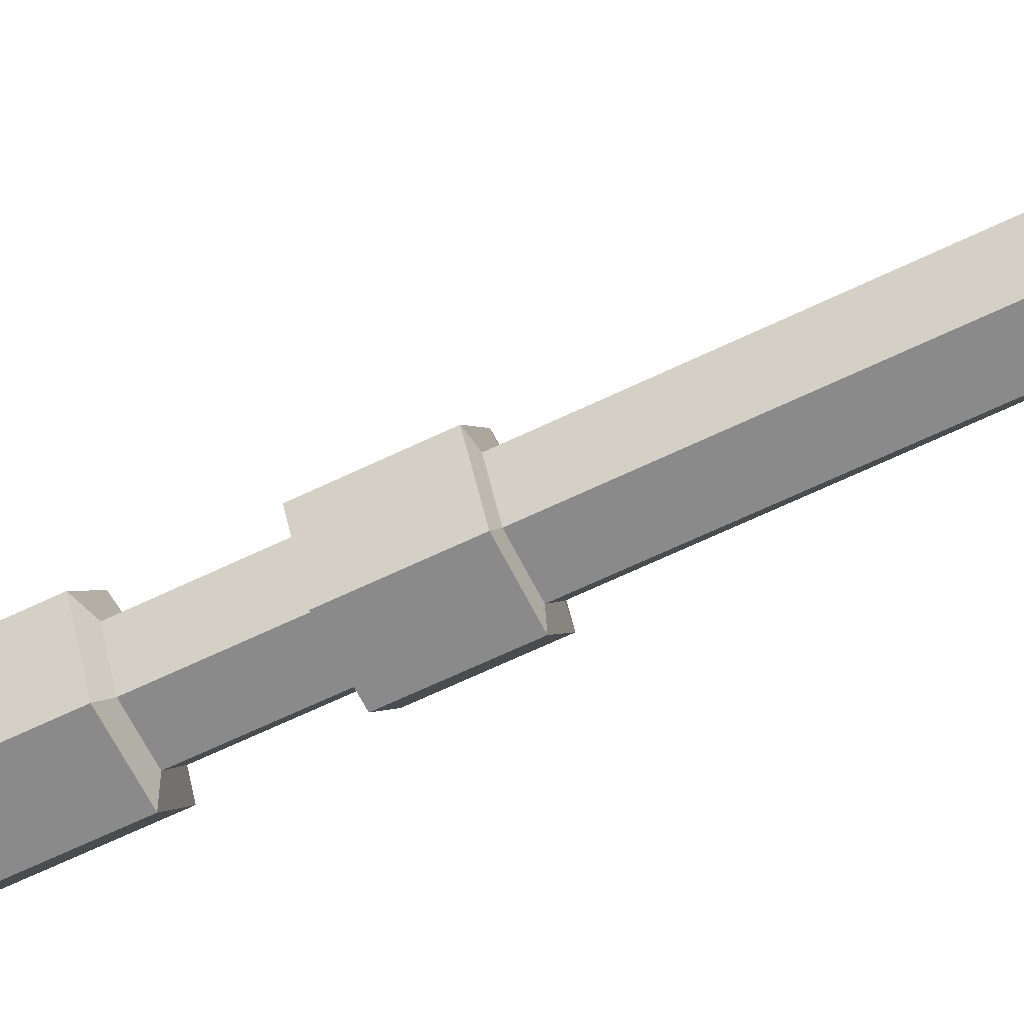
<metadata>
{"format":"obj","ext":"obj","renderer":"f3d","projection":"perspective","resolution":1024,"background":"white","views":[{"elev":-62.8,"azim":-63.7,"up":"+Y"}]}
</metadata>
<code>
g SM_Prop_Turret_Gattling_Barrel_01
v 0.05034 0.0006775 0.0687
v -0.0006775 0.0006775 0.0687
v 0.0256 -0.04416 0.0687
v 0.02251 0.03778 1.361
v -0.0006775 0.0006775 1.336
v -0.02232 0.03778 1.361
v -0.02232 0.03778 1.361
v -0.0006775 0.0006775 1.336
v -0.04396 0.0006775 1.361
v -0.04396 0.0006775 1.361
v -0.0006775 0.0006775 1.336
v -0.02232 -0.03797 1.361
v -0.02232 -0.03797 1.361
v -0.0006775 0.0006775 1.336
v 0.02251 -0.03797 1.361
v 0.02251 -0.03797 1.361
v -0.0006775 0.0006775 1.336
v 0.04416 0.0006775 1.361
v 0.04416 0.0006775 1.361
v -0.0006775 0.0006775 1.336
v 0.02251 0.03778 1.361
v -0.04242 0.1723 0.1012
v -0.0486 0.1924 0.0006775
v 0.04879 0.1924 0.0006775
v 0.04261 0.1723 0.1012
v 0.04261 0.1723 0.1012
v 0.04879 0.1924 0.0006775
v 0.1941 -0.05962 0.0006775
v 0.1709 -0.04879 0.1012
v 0.1709 -0.04879 0.1012
v 0.1941 -0.05962 0.0006775
v 0.1462 -0.1431 0.0006775
v 0.1276 -0.123 0.1012
v 0.1276 -0.123 0.1012
v 0.1462 -0.1431 0.0006775
v -0.146 -0.1431 0.0006775
v -0.1274 -0.123 0.1012
v -0.1274 -0.123 0.1012
v -0.146 -0.1431 0.0006775
v -0.1939 -0.05962 0.0006775
v -0.1707 -0.04879 0.1012
v -0.1707 -0.04879 0.1012
v -0.1939 -0.05962 0.0006775
v -0.0486 0.1924 0.0006775
v -0.04242 0.1723 0.1012
v -0.0285 0.1707 0.1769
v 0.0287 0.1707 0.1769
v 0.01942 0.1352 0.1769
v -0.02078 0.1352 0.1769
v -0.1336 -0.1122 0.1769
v -0.163 -0.06271 0.1769
v -0.129 -0.05189 0.1769
v -0.1073 -0.08744 0.1769
v 0.1632 -0.06271 0.1769
v 0.1338 -0.1122 0.1769
v 0.1075 -0.08744 0.1769
v 0.1276 -0.05189 0.1769
v -0.04242 0.1723 0.1012
v -0.03005 0.1213 0.1012
v -0.1197 -0.03488 0.1012
v -0.1707 -0.04879 0.1012
v 0.1276 -0.123 0.1012
v -0.1274 -0.123 0.1012
v -0.0888 -0.0859 0.1012
v 0.08899 -0.0859 0.1012
v 0.04261 0.1723 0.1012
v 0.1709 -0.04879 0.1012
v 0.1199 -0.03488 0.1012
v 0.03024 0.1213 0.1012
v -0.04242 0.1723 0.1012
v -0.0285 0.1707 0.1769
v -0.02078 0.1352 0.1769
v -0.03005 0.1213 0.1012
v -0.03005 0.1213 0.1012
v -0.02078 0.1352 0.1769
v 0.01942 0.1352 0.1769
v 0.03024 0.1213 0.1012
v 0.03024 0.1213 0.1012
v 0.01942 0.1352 0.1769
v 0.0287 0.1707 0.1769
v 0.04261 0.1723 0.1012
v 0.04261 0.1723 0.1012
v 0.0287 0.1707 0.1769
v -0.0285 0.1707 0.1769
v -0.04242 0.1723 0.1012
v -0.1274 -0.123 0.1012
v -0.1336 -0.1122 0.1769
v -0.1073 -0.08744 0.1769
v -0.0888 -0.0859 0.1012
v -0.0888 -0.0859 0.1012
v -0.1073 -0.08744 0.1769
v -0.129 -0.05189 0.1769
v -0.1197 -0.03488 0.1012
v -0.1197 -0.03488 0.1012
v -0.129 -0.05189 0.1769
v -0.163 -0.06271 0.1769
v -0.1707 -0.04879 0.1012
v -0.1707 -0.04879 0.1012
v -0.163 -0.06271 0.1769
v -0.1336 -0.1122 0.1769
v -0.1274 -0.123 0.1012
v 0.1709 -0.04879 0.1012
v 0.1632 -0.06271 0.1769
v 0.1276 -0.05189 0.1769
v 0.1199 -0.03488 0.1012
v 0.1199 -0.03488 0.1012
v 0.1276 -0.05189 0.1769
v 0.1075 -0.08744 0.1769
v 0.08899 -0.0859 0.1012
v 0.08899 -0.0859 0.1012
v 0.1075 -0.08744 0.1769
v 0.1338 -0.1122 0.1769
v 0.1276 -0.123 0.1012
v 0.1276 -0.123 0.1012
v 0.1338 -0.1122 0.1769
v 0.1632 -0.06271 0.1769
v 0.1709 -0.04879 0.1012
v 0.03024 0.1213 0.1012
v 0.03024 0.1213 0.0687
v -0.03005 0.1213 0.0687
v -0.03005 0.1213 0.1012
v -0.03005 0.1213 0.1012
v -0.03005 0.1213 0.0687
v -0.1197 -0.03488 0.0687
v -0.1197 -0.03488 0.1012
v -0.1197 -0.03488 0.1012
v -0.1197 -0.03488 0.0687
v -0.0888 -0.0859 0.0687
v -0.0888 -0.0859 0.1012
v -0.0888 -0.0859 0.1012
v -0.0888 -0.0859 0.0687
v 0.08899 -0.0859 0.0687
v 0.08899 -0.0859 0.1012
v 0.08899 -0.0859 0.1012
v 0.08899 -0.0859 0.0687
v 0.1199 -0.03488 0.0687
v 0.1199 -0.03488 0.1012
v 0.1199 -0.03488 0.1012
v 0.1199 -0.03488 0.0687
v 0.03024 0.1213 0.0687
v 0.03024 0.1213 0.1012
v 0.0256 0.04396 1.129
v 0.03333 0.05942 1.148
v -0.03469 0.05942 1.148
v -0.02541 0.04396 1.129
v -0.02541 0.04396 1.129
v -0.03469 0.05942 1.148
v -0.0687 0.0006775 1.148
v -0.05015 0.0006775 1.129
v -0.05015 0.0006775 1.129
v -0.0687 0.0006775 1.148
v -0.03469 -0.05962 1.148
v -0.02541 -0.04416 1.129
v -0.02541 -0.04416 1.129
v -0.03469 -0.05962 1.148
v 0.03333 -0.05962 1.148
v 0.0256 -0.04416 1.129
v 0.0256 -0.04416 1.129
v 0.03333 -0.05962 1.148
v 0.06889 0.0006775 1.148
v 0.05034 0.0006775 1.129
v 0.05034 0.0006775 1.129
v 0.06889 0.0006775 1.148
v 0.03333 0.05942 1.148
v 0.0256 0.04396 1.129
v 0.0256 -0.04416 0.0687
v -0.0006775 0.0006775 0.0687
v -0.02541 -0.04416 0.0687
v -0.05015 0.0006775 0.0687
v -0.02541 0.04396 0.0687
v 0.0256 0.04396 0.0687
v 0.05034 0.0006775 0.0687
v 0.07507 0.0006775 0.2511
v 0.07507 0.0006775 0.4614
v 0.03797 0.06406 0.4614
v 0.03797 0.06406 0.2511
v 0.03797 0.06406 0.2511
v 0.03797 0.06406 0.4614
v -0.03778 0.06406 0.4614
v -0.03778 0.06406 0.2511
v -0.03778 0.06406 0.2511
v -0.03778 0.06406 0.4614
v -0.07488 0.0006775 0.4614
v -0.07488 0.0006775 0.2511
v -0.07488 0.0006775 0.2511
v -0.07488 0.0006775 0.4614
v -0.03778 -0.06425 0.4614
v -0.03778 -0.06425 0.2511
v -0.03778 -0.06425 0.2511
v -0.03778 -0.06425 0.4614
v 0.03797 -0.06425 0.4614
v 0.03797 -0.06425 0.2511
v 0.03797 -0.06425 0.2511
v 0.03797 -0.06425 0.4614
v 0.07507 0.0006775 0.4614
v 0.07507 0.0006775 0.2511
v -0.0687 0.0006775 1.148
v -0.0687 0.0006775 1.205
v -0.03469 -0.05962 1.205
v -0.03469 -0.05962 1.148
v -0.03469 0.05942 1.148
v -0.03469 0.05942 1.205
v -0.0687 0.0006775 1.205
v -0.0687 0.0006775 1.148
v 0.03333 0.05942 1.148
v 0.03333 0.05942 1.205
v -0.03469 0.05942 1.205
v -0.03469 0.05942 1.148
v 0.06889 0.0006775 1.148
v 0.06889 0.0006775 1.205
v 0.03333 0.05942 1.205
v 0.03333 0.05942 1.148
v 0.03333 -0.05962 1.148
v 0.03333 -0.05962 1.205
v 0.06889 0.0006775 1.205
v 0.06889 0.0006775 1.148
v -0.03469 -0.05962 1.148
v -0.03469 -0.05962 1.205
v 0.03333 -0.05962 1.205
v 0.03333 -0.05962 1.148
v -0.06097 0.0006775 1.211
v -0.0687 0.0006775 1.219
v -0.03469 -0.05962 1.219
v -0.03005 -0.05343 1.211
v -0.03005 0.05324 1.211
v -0.03469 0.05942 1.219
v -0.0687 0.0006775 1.219
v -0.06097 0.0006775 1.211
v 0.03024 0.05324 1.211
v 0.03333 0.05942 1.219
v -0.03469 0.05942 1.219
v -0.03005 0.05324 1.211
v 0.06116 0.0006775 1.211
v 0.06889 0.0006775 1.219
v 0.03333 0.05942 1.219
v 0.03024 0.05324 1.211
v 0.03024 -0.05343 1.211
v 0.03333 -0.05962 1.219
v 0.06889 0.0006775 1.219
v 0.06116 0.0006775 1.211
v -0.03005 -0.05343 1.211
v -0.03469 -0.05962 1.219
v 0.03333 -0.05962 1.219
v 0.03024 -0.05343 1.211
v -0.04242 -0.007052 1.248
v -0.04242 -0.007052 1.358
v -0.02696 -0.03333 1.358
v -0.02696 -0.03333 1.248
v -0.03469 0.05942 1.219
v -0.03469 0.05942 1.387
v -0.0687 0.0006775 1.387
v -0.0687 0.0006775 1.219
v 0.01633 0.04087 1.248
v 0.01633 0.04087 1.358
v -0.01614 0.04087 1.358
v -0.01614 0.04087 1.248
v 0.06889 0.0006775 1.219
v 0.06889 0.0006775 1.387
v 0.03333 0.05942 1.387
v 0.03333 0.05942 1.219
v 0.02715 -0.03333 1.248
v 0.02715 -0.03333 1.358
v 0.04261 -0.007052 1.358
v 0.04261 -0.007052 1.248
v -0.03469 -0.05962 1.219
v -0.03469 -0.05962 1.387
v 0.03333 -0.05962 1.387
v 0.03333 -0.05962 1.219
v 0.06889 0.0006775 1.205
v 0.06116 0.0006775 1.211
v 0.03024 0.05324 1.211
v 0.03333 0.05942 1.205
v 0.03333 0.05942 1.205
v 0.03024 0.05324 1.211
v -0.03005 0.05324 1.211
v -0.03469 0.05942 1.205
v -0.03469 0.05942 1.205
v -0.03005 0.05324 1.211
v -0.06097 0.0006775 1.211
v -0.0687 0.0006775 1.205
v -0.0687 0.0006775 1.205
v -0.06097 0.0006775 1.211
v -0.03005 -0.05343 1.211
v -0.03469 -0.05962 1.205
v -0.03469 -0.05962 1.205
v -0.03005 -0.05343 1.211
v 0.03024 -0.05343 1.211
v 0.03333 -0.05962 1.205
v 0.03333 -0.05962 1.205
v 0.03024 -0.05343 1.211
v 0.06116 0.0006775 1.211
v 0.06889 0.0006775 1.205
v -0.05942 -0.01633 1.248
v -0.04242 -0.007052 1.248
v -0.02696 -0.03333 1.248
v -0.04396 -0.04261 1.248
v -0.04396 -0.04261 1.248
v -0.02696 -0.03333 1.248
v -0.02696 -0.03333 1.358
v -0.04396 -0.04261 1.358
v -0.04396 -0.04261 1.358
v -0.02696 -0.03333 1.358
v -0.04242 -0.007052 1.358
v -0.05942 -0.01633 1.358
v -0.05942 -0.01633 1.358
v -0.04242 -0.007052 1.358
v -0.04242 -0.007052 1.248
v -0.05942 -0.01633 1.248
v 0.01633 0.05942 1.248
v 0.01633 0.04087 1.248
v -0.01614 0.04087 1.248
v -0.01614 0.05942 1.248
v -0.01614 0.05942 1.248
v -0.01614 0.04087 1.248
v -0.01614 0.04087 1.358
v -0.01614 0.05942 1.358
v -0.01614 0.05942 1.358
v -0.01614 0.04087 1.358
v 0.01633 0.04087 1.358
v 0.01633 0.05942 1.358
v 0.01633 0.05942 1.358
v 0.01633 0.04087 1.358
v 0.01633 0.04087 1.248
v 0.01633 0.05942 1.248
v 0.04261 -0.04261 1.248
v 0.02715 -0.03333 1.248
v 0.04261 -0.007052 1.248
v 0.05962 -0.01633 1.248
v 0.05962 -0.01633 1.248
v 0.04261 -0.007052 1.248
v 0.04261 -0.007052 1.358
v 0.05962 -0.01633 1.358
v 0.05962 -0.01633 1.358
v 0.04261 -0.007052 1.358
v 0.02715 -0.03333 1.358
v 0.04261 -0.04261 1.358
v 0.04261 -0.04261 1.358
v 0.02715 -0.03333 1.358
v 0.02715 -0.03333 1.248
v 0.04261 -0.04261 1.248
v 0.02251 0.03778 1.387
v 0.02251 0.03778 1.361
v -0.02232 0.03778 1.361
v -0.02232 0.03778 1.387
v -0.02232 0.03778 1.387
v -0.02232 0.03778 1.361
v -0.04396 0.0006775 1.361
v -0.04396 0.0006775 1.387
v -0.04396 0.0006775 1.387
v -0.04396 0.0006775 1.361
v -0.02232 -0.03797 1.361
v -0.02232 -0.03797 1.387
v -0.02232 -0.03797 1.387
v -0.02232 -0.03797 1.361
v 0.02251 -0.03797 1.361
v 0.02251 -0.03797 1.387
v 0.02251 -0.03797 1.387
v 0.02251 -0.03797 1.361
v 0.04416 0.0006775 1.361
v 0.04416 0.0006775 1.387
v 0.04416 0.0006775 1.387
v 0.04416 0.0006775 1.361
v 0.02251 0.03778 1.361
v 0.02251 0.03778 1.387
v 0.05034 0.0006775 0.0687
v 0.05034 0.0006775 0.2434
v 0.0256 0.04396 0.2434
v 0.0256 0.04396 0.0687
v 0.0256 0.04396 0.0687
v 0.0256 0.04396 0.2434
v -0.02541 0.04396 0.2434
v -0.02541 0.04396 0.0687
v -0.02541 0.04396 0.0687
v -0.02541 0.04396 0.2434
v -0.05015 0.0006775 0.2434
v -0.05015 0.0006775 0.0687
v -0.05015 0.0006775 0.0687
v -0.05015 0.0006775 0.2434
v -0.02541 -0.04416 0.2434
v -0.02541 -0.04416 0.0687
v -0.02541 -0.04416 0.0687
v -0.02541 -0.04416 0.2434
v 0.0256 -0.04416 0.2434
v 0.0256 -0.04416 0.0687
v 0.0256 -0.04416 0.0687
v 0.0256 -0.04416 0.2434
v 0.05034 0.0006775 0.2434
v 0.05034 0.0006775 0.0687
v -0.07025 0.0006775 0.5912
v -0.07025 0.0006775 0.6979
v -0.03469 -0.06116 0.6979
v -0.03469 -0.06116 0.5912
v -0.03469 0.06097 0.5912
v -0.03469 0.06097 0.6979
v -0.07025 0.0006775 0.6979
v -0.07025 0.0006775 0.5912
v 0.03488 0.06097 0.5912
v 0.03488 0.06097 0.6979
v -0.03469 0.06097 0.6979
v -0.03469 0.06097 0.5912
v 0.07044 0.0006775 0.5912
v 0.07044 0.0006775 0.6979
v 0.03488 0.06097 0.6979
v 0.03488 0.06097 0.5912
v 0.03488 -0.06116 0.5912
v 0.03488 -0.06116 0.6979
v 0.07044 0.0006775 0.6979
v 0.07044 0.0006775 0.5912
v -0.03469 -0.06116 0.5912
v -0.03469 -0.06116 0.6979
v 0.03488 -0.06116 0.6979
v 0.03488 -0.06116 0.5912
v 0.05034 0.0006775 0.2434
v 0.07507 0.0006775 0.2511
v 0.03797 0.06406 0.2511
v 0.0256 0.04396 0.2434
v 0.0256 0.04396 0.4691
v 0.03797 0.06406 0.4614
v 0.07507 0.0006775 0.4614
v 0.05034 0.0006775 0.4691
v 0.0256 0.04396 0.2434
v 0.03797 0.06406 0.2511
v -0.03778 0.06406 0.2511
v -0.02541 0.04396 0.2434
v -0.02541 0.04396 0.4691
v -0.03778 0.06406 0.4614
v 0.03797 0.06406 0.4614
v 0.0256 0.04396 0.4691
v -0.02541 0.04396 0.2434
v -0.03778 0.06406 0.2511
v -0.07488 0.0006775 0.2511
v -0.05015 0.0006775 0.2434
v -0.05015 0.0006775 0.4691
v -0.07488 0.0006775 0.4614
v -0.03778 0.06406 0.4614
v -0.02541 0.04396 0.4691
v -0.05015 0.0006775 0.2434
v -0.07488 0.0006775 0.2511
v -0.03778 -0.06425 0.2511
v -0.02541 -0.04416 0.2434
v -0.02541 -0.04416 0.4691
v -0.03778 -0.06425 0.4614
v -0.07488 0.0006775 0.4614
v -0.05015 0.0006775 0.4691
v -0.02541 -0.04416 0.2434
v -0.03778 -0.06425 0.2511
v 0.03797 -0.06425 0.2511
v 0.0256 -0.04416 0.2434
v 0.0256 -0.04416 0.4691
v 0.03797 -0.06425 0.4614
v -0.03778 -0.06425 0.4614
v -0.02541 -0.04416 0.4691
v 0.0256 -0.04416 0.2434
v 0.03797 -0.06425 0.2511
v 0.07507 0.0006775 0.2511
v 0.05034 0.0006775 0.2434
v 0.05034 0.0006775 0.4691
v 0.07507 0.0006775 0.4614
v 0.03797 -0.06425 0.4614
v 0.0256 -0.04416 0.4691
v -0.05015 0.0006775 0.4691
v -0.05015 0.0006775 0.5881
v -0.02541 -0.04416 0.5881
v -0.02541 -0.04416 0.4691
v -0.02541 -0.04416 1.129
v -0.02541 -0.04416 0.701
v -0.05015 0.0006775 0.701
v -0.05015 0.0006775 1.129
v -0.02541 0.04396 0.4691
v -0.02541 0.04396 0.5881
v -0.05015 0.0006775 0.5881
v -0.05015 0.0006775 0.4691
v -0.05015 0.0006775 1.129
v -0.05015 0.0006775 0.701
v -0.02541 0.04396 0.701
v -0.02541 0.04396 1.129
v 0.0256 0.04396 0.4691
v 0.0256 0.04396 0.5881
v -0.02541 0.04396 0.5881
v -0.02541 0.04396 0.4691
v -0.02541 0.04396 1.129
v -0.02541 0.04396 0.701
v 0.0256 0.04396 0.701
v 0.0256 0.04396 1.129
v 0.05034 0.0006775 0.4691
v 0.05034 0.0006775 0.5881
v 0.0256 0.04396 0.5881
v 0.0256 0.04396 0.4691
v 0.0256 0.04396 1.129
v 0.0256 0.04396 0.701
v 0.05034 0.0006775 0.701
v 0.05034 0.0006775 1.129
v 0.0256 -0.04416 0.4691
v 0.0256 -0.04416 0.5881
v 0.05034 0.0006775 0.5881
v 0.05034 0.0006775 0.4691
v 0.05034 0.0006775 1.129
v 0.05034 0.0006775 0.701
v 0.0256 -0.04416 0.701
v 0.0256 -0.04416 1.129
v -0.02541 -0.04416 0.4691
v -0.02541 -0.04416 0.5881
v 0.0256 -0.04416 0.5881
v 0.0256 -0.04416 0.4691
v 0.0256 -0.04416 1.129
v 0.0256 -0.04416 0.701
v -0.02541 -0.04416 0.701
v -0.02541 -0.04416 1.129
v -0.05015 0.0006775 0.5881
v -0.07025 0.0006775 0.5912
v -0.03469 -0.06116 0.5912
v -0.02541 -0.04416 0.5881
v -0.02541 -0.04416 0.701
v -0.03469 -0.06116 0.6979
v -0.07025 0.0006775 0.6979
v -0.05015 0.0006775 0.701
v -0.02541 0.04396 0.5881
v -0.03469 0.06097 0.5912
v -0.07025 0.0006775 0.5912
v -0.05015 0.0006775 0.5881
v -0.05015 0.0006775 0.701
v -0.07025 0.0006775 0.6979
v -0.03469 0.06097 0.6979
v -0.02541 0.04396 0.701
v 0.0256 0.04396 0.5881
v 0.03488 0.06097 0.5912
v -0.03469 0.06097 0.5912
v -0.02541 0.04396 0.5881
v -0.02541 0.04396 0.701
v -0.03469 0.06097 0.6979
v 0.03488 0.06097 0.6979
v 0.0256 0.04396 0.701
v 0.05034 0.0006775 0.5881
v 0.07044 0.0006775 0.5912
v 0.03488 0.06097 0.5912
v 0.0256 0.04396 0.5881
v 0.0256 0.04396 0.701
v 0.03488 0.06097 0.6979
v 0.07044 0.0006775 0.6979
v 0.05034 0.0006775 0.701
v 0.0256 -0.04416 0.5881
v 0.03488 -0.06116 0.5912
v 0.07044 0.0006775 0.5912
v 0.05034 0.0006775 0.5881
v 0.05034 0.0006775 0.701
v 0.07044 0.0006775 0.6979
v 0.03488 -0.06116 0.6979
v 0.0256 -0.04416 0.701
v -0.02541 -0.04416 0.5881
v -0.03469 -0.06116 0.5912
v 0.03488 -0.06116 0.5912
v 0.0256 -0.04416 0.5881
v 0.0256 -0.04416 0.701
v 0.03488 -0.06116 0.6979
v -0.03469 -0.06116 0.6979
v -0.02541 -0.04416 0.701
v 0.08899 -0.0859 0.0687
v -0.0006775 0.0006775 0.0687
v 0.1199 -0.03488 0.0687
v -0.0888 -0.0859 0.0687
v 0.03024 0.1213 0.0687
v -0.1197 -0.03488 0.0687
v -0.03005 0.1213 0.0687
v -0.146 -0.1431 0.0006775
v -0.0006775 -0.00396 0.0006775
v -0.1939 -0.05962 0.0006775
v 0.1462 -0.1431 0.0006775
v -0.0486 0.1924 0.0006775
v 0.1941 -0.05962 0.0006775
v 0.04879 0.1924 0.0006775
v 0.03333 -0.05962 1.387
v 0.04416 0.0006775 1.387
v 0.06889 0.0006775 1.387
v 0.02251 -0.03797 1.387
v 0.02251 0.03778 1.387
v -0.03469 -0.05962 1.387
v 0.03333 0.05942 1.387
v -0.02232 -0.03797 1.387
v -0.02232 0.03778 1.387
v -0.0687 0.0006775 1.387
v -0.03469 0.05942 1.387
v -0.04396 0.0006775 1.387
v 0.06889 0.0006775 1.387
v 0.04261 -0.04261 1.358
v 0.03333 -0.05962 1.387
v 0.05962 -0.01633 1.358
v 0.04261 -0.04261 1.248
v 0.06889 0.0006775 1.219
v 0.03333 -0.05962 1.219
v 0.05962 -0.01633 1.248
v -0.03469 0.05942 1.387
v 0.01633 0.05942 1.358
v 0.03333 0.05942 1.387
v -0.01614 0.05942 1.358
v 0.01633 0.05942 1.248
v -0.03469 0.05942 1.219
v 0.03333 0.05942 1.219
v -0.01614 0.05942 1.248
v -0.03469 -0.05962 1.387
v -0.05942 -0.01633 1.358
v -0.0687 0.0006775 1.387
v -0.04396 -0.04261 1.358
v -0.05942 -0.01633 1.248
v -0.03469 -0.05962 1.219
v -0.0687 0.0006775 1.219
v -0.04396 -0.04261 1.248
g SM_Prop_Turret_Gattling_Barrel_01_0
f 3 2 1
f 6 5 4
f 9 8 7
f 12 11 10
f 15 14 13
f 18 17 16
f 21 20 19
f 24 23 22
f 25 24 22
f 28 27 26
f 29 28 26
f 32 31 30
f 33 32 30
f 36 35 34
f 37 36 34
f 40 39 38
f 41 40 38
f 44 43 42
f 45 44 42
f 48 47 46
f 49 48 46
f 52 51 50
f 53 52 50
f 56 55 54
f 57 56 54
f 60 59 58
f 61 60 58
f 64 63 62
f 65 64 62
f 68 67 66
f 69 68 66
f 72 71 70
f 73 72 70
f 76 75 74
f 77 76 74
f 80 79 78
f 81 80 78
f 84 83 82
f 85 84 82
f 88 87 86
f 89 88 86
f 92 91 90
f 93 92 90
f 96 95 94
f 97 96 94
f 100 99 98
f 101 100 98
f 104 103 102
f 105 104 102
f 108 107 106
f 109 108 106
f 112 111 110
f 113 112 110
f 116 115 114
f 117 116 114
f 120 119 118
f 121 120 118
f 124 123 122
f 125 124 122
f 128 127 126
f 129 128 126
f 132 131 130
f 133 132 130
f 136 135 134
f 137 136 134
f 140 139 138
f 141 140 138
f 144 143 142
f 145 144 142
f 148 147 146
f 149 148 146
f 152 151 150
f 153 152 150
f 156 155 154
f 157 156 154
f 160 159 158
f 161 160 158
f 164 163 162
f 165 164 162
f 168 167 166
f 169 167 168
f 170 167 169
f 171 167 170
f 172 167 171
f 175 174 173
f 176 175 173
f 179 178 177
f 180 179 177
f 183 182 181
f 184 183 181
f 187 186 185
f 188 187 185
f 191 190 189
f 192 191 189
f 195 194 193
f 196 195 193
f 199 198 197
f 200 199 197
f 203 202 201
f 204 203 201
f 207 206 205
f 208 207 205
f 211 210 209
f 212 211 209
f 215 214 213
f 216 215 213
f 219 218 217
f 220 219 217
f 223 222 221
f 224 223 221
f 227 226 225
f 228 227 225
f 231 230 229
f 232 231 229
f 235 234 233
f 236 235 233
f 239 238 237
f 240 239 237
f 243 242 241
f 244 243 241
f 247 246 245
f 248 247 245
f 251 250 249
f 252 251 249
f 255 254 253
f 256 255 253
f 259 258 257
f 260 259 257
f 263 262 261
f 264 263 261
f 267 266 265
f 268 267 265
f 271 270 269
f 272 271 269
f 275 274 273
f 276 275 273
f 279 278 277
f 280 279 277
f 283 282 281
f 284 283 281
f 287 286 285
f 288 287 285
f 291 290 289
f 292 291 289
f 295 294 293
f 296 295 293
f 299 298 297
f 300 299 297
f 303 302 301
f 304 303 301
f 307 306 305
f 308 307 305
f 311 310 309
f 312 311 309
f 315 314 313
f 316 315 313
f 319 318 317
f 320 319 317
f 323 322 321
f 324 323 321
f 327 326 325
f 328 327 325
f 331 330 329
f 332 331 329
f 335 334 333
f 336 335 333
f 339 338 337
f 340 339 337
f 343 342 341
f 344 343 341
f 347 346 345
f 348 347 345
f 351 350 349
f 352 351 349
f 355 354 353
f 356 355 353
f 359 358 357
f 360 359 357
f 363 362 361
f 364 363 361
f 367 366 365
f 368 367 365
f 371 370 369
f 372 371 369
f 375 374 373
f 376 375 373
f 379 378 377
f 380 379 377
f 383 382 381
f 384 383 381
f 387 386 385
f 388 387 385
f 391 390 389
f 392 391 389
f 395 394 393
f 396 395 393
f 399 398 397
f 400 399 397
f 403 402 401
f 404 403 401
f 407 406 405
f 408 407 405
f 411 410 409
f 412 411 409
f 415 414 413
f 416 415 413
f 419 418 417
f 420 419 417
f 423 422 421
f 424 423 421
f 427 426 425
f 428 427 425
f 431 430 429
f 432 431 429
f 435 434 433
f 436 435 433
f 439 438 437
f 440 439 437
f 443 442 441
f 444 443 441
f 447 446 445
f 448 447 445
f 451 450 449
f 452 451 449
f 455 454 453
f 456 455 453
f 459 458 457
f 460 459 457
f 463 462 461
f 464 463 461
f 467 466 465
f 468 467 465
f 471 470 469
f 472 471 469
f 475 474 473
f 476 475 473
f 479 478 477
f 480 479 477
f 483 482 481
f 484 483 481
f 487 486 485
f 488 487 485
f 491 490 489
f 492 491 489
f 495 494 493
f 496 495 493
f 499 498 497
f 500 499 497
f 503 502 501
f 504 503 501
f 507 506 505
f 508 507 505
f 511 510 509
f 512 511 509
f 515 514 513
f 516 515 513
f 519 518 517
f 520 519 517
f 523 522 521
f 524 523 521
f 527 526 525
f 528 527 525
f 531 530 529
f 532 531 529
f 535 534 533
f 536 535 533
f 539 538 537
f 540 539 537
f 543 542 541
f 544 543 541
f 547 546 545
f 548 547 545
f 551 550 549
f 552 551 549
f 555 554 553
f 556 555 553
f 559 558 557
f 557 558 560
f 561 558 559
f 560 558 562
f 563 558 561
f 562 558 563
f 566 565 564
f 564 565 567
f 568 565 566
f 567 565 569
f 570 565 568
f 569 565 570
f 573 572 571
f 572 574 571
f 575 572 573
f 571 574 576
f 577 575 573
f 574 578 576
f 579 575 577
f 576 578 580
f 581 579 577
f 578 582 580
f 582 579 581
f 580 582 581
f 585 584 583
f 584 586 583
f 587 584 585
f 583 586 588
f 589 587 585
f 586 590 588
f 590 587 589
f 588 590 589
f 593 592 591
f 592 594 591
f 595 592 593
f 591 594 596
f 597 595 593
f 594 598 596
f 598 595 597
f 596 598 597
f 601 600 599
f 600 602 599
f 603 600 601
f 599 602 604
f 605 603 601
f 602 606 604
f 606 603 605
f 604 606 605

</code>
